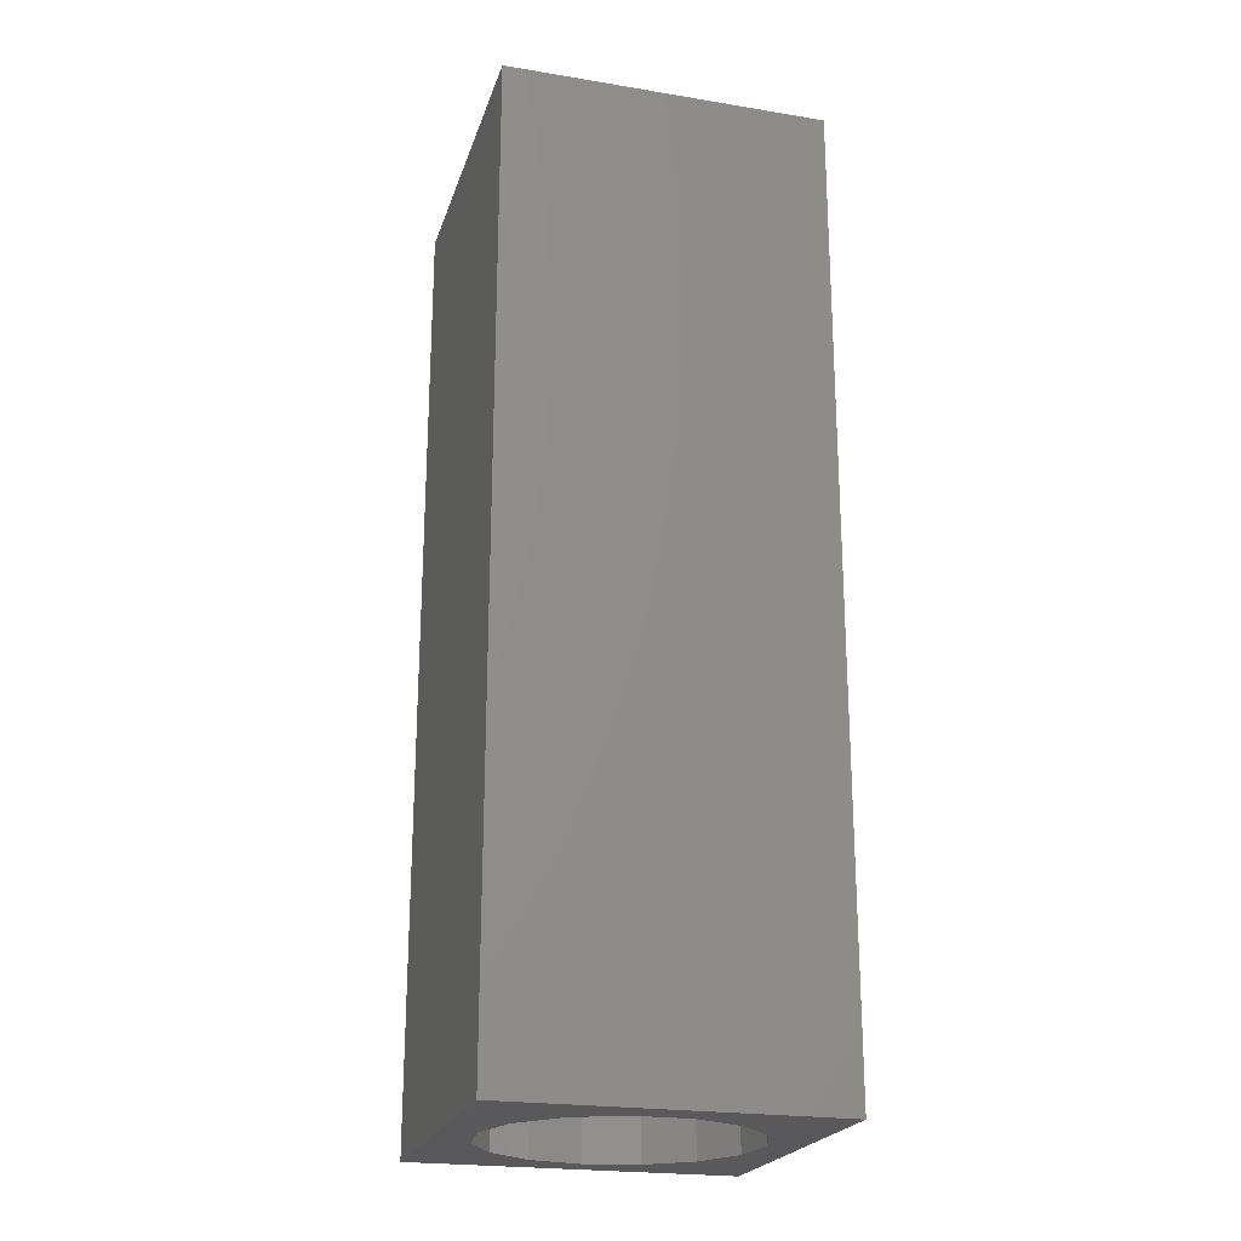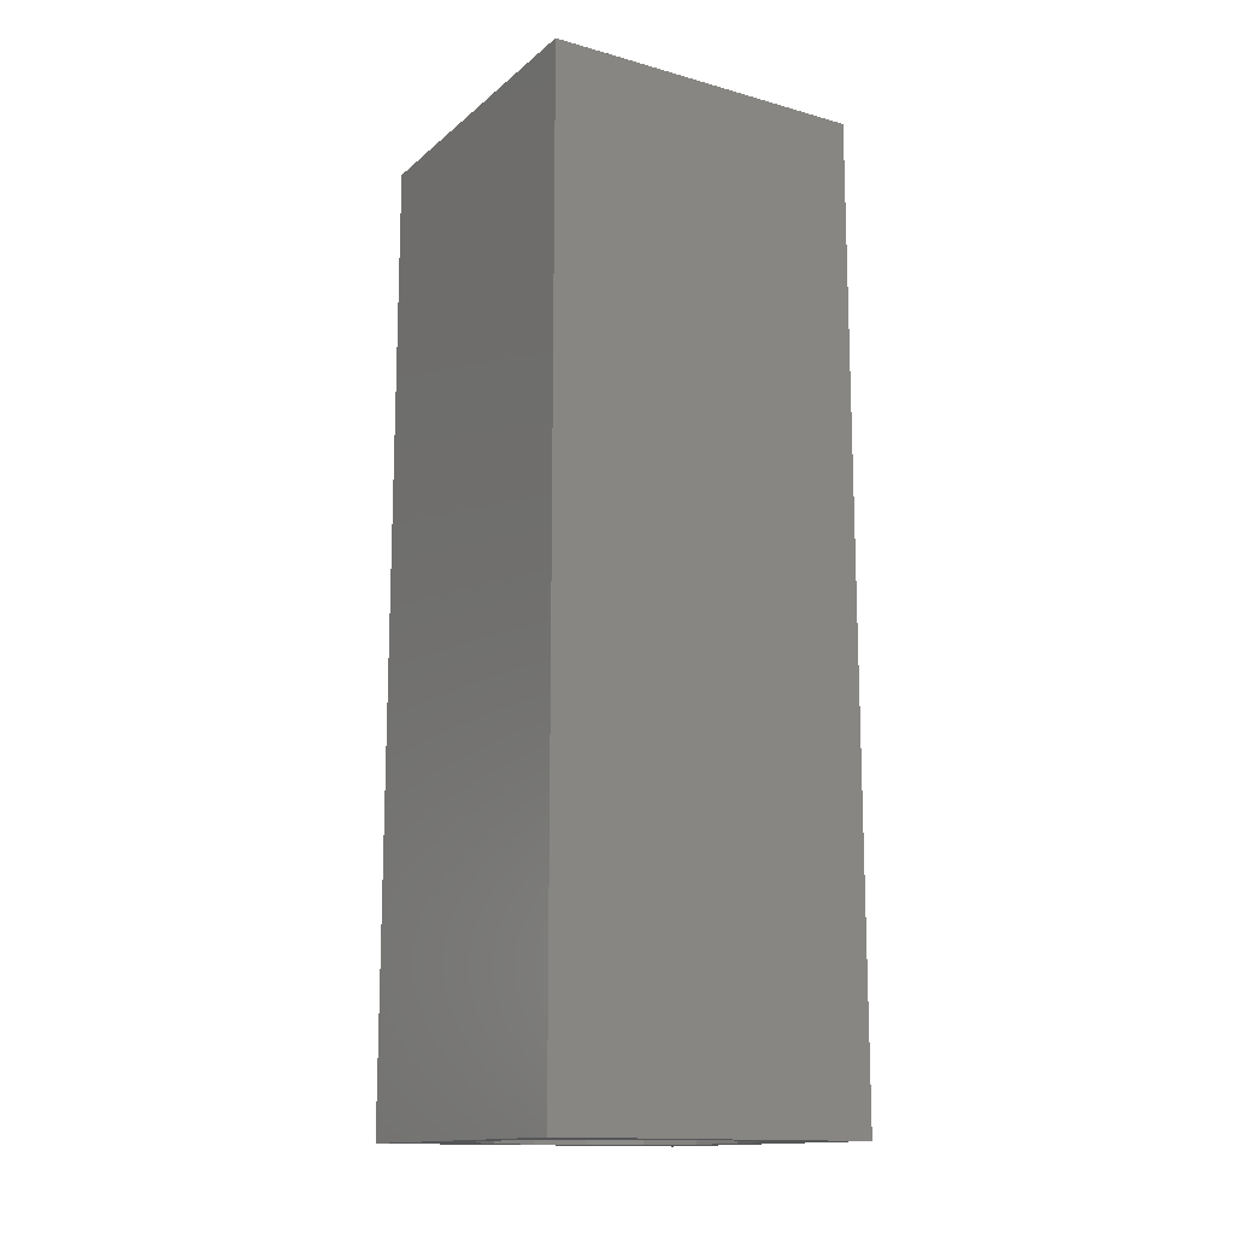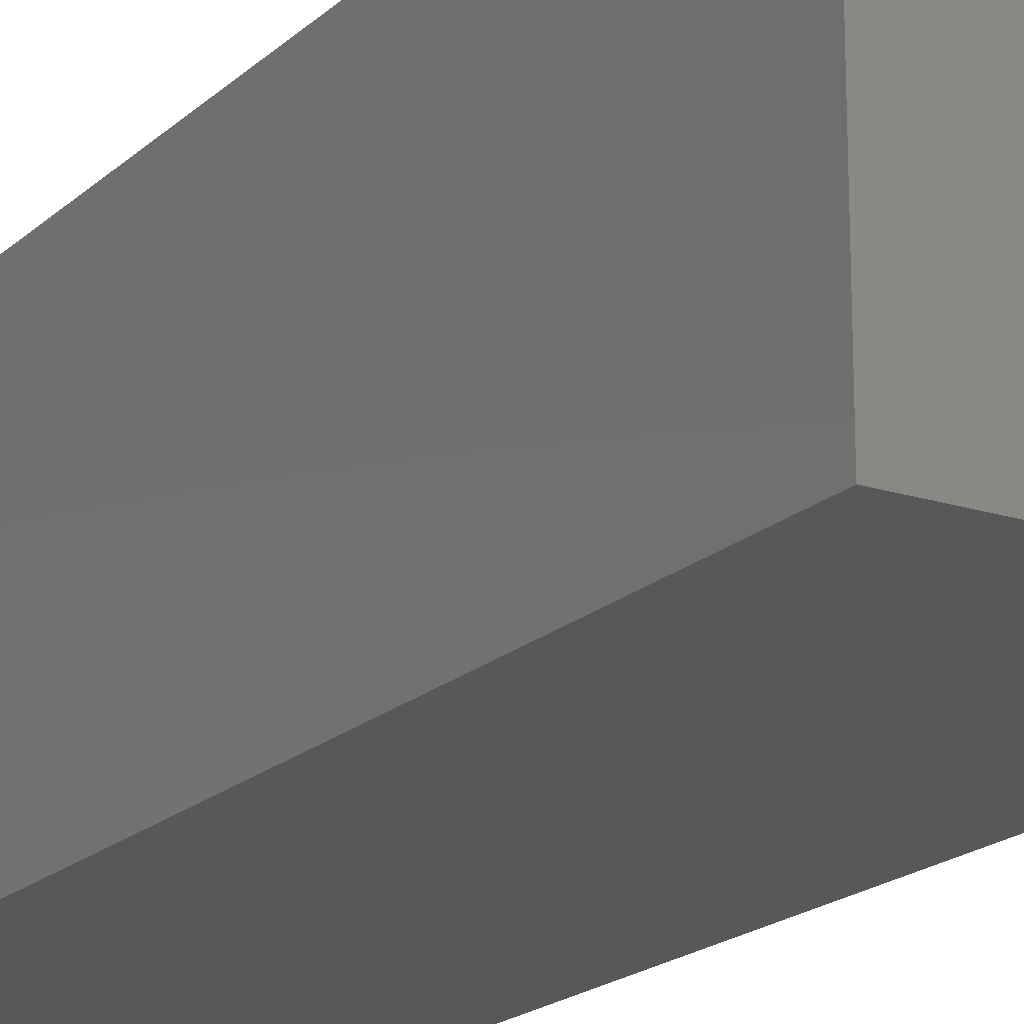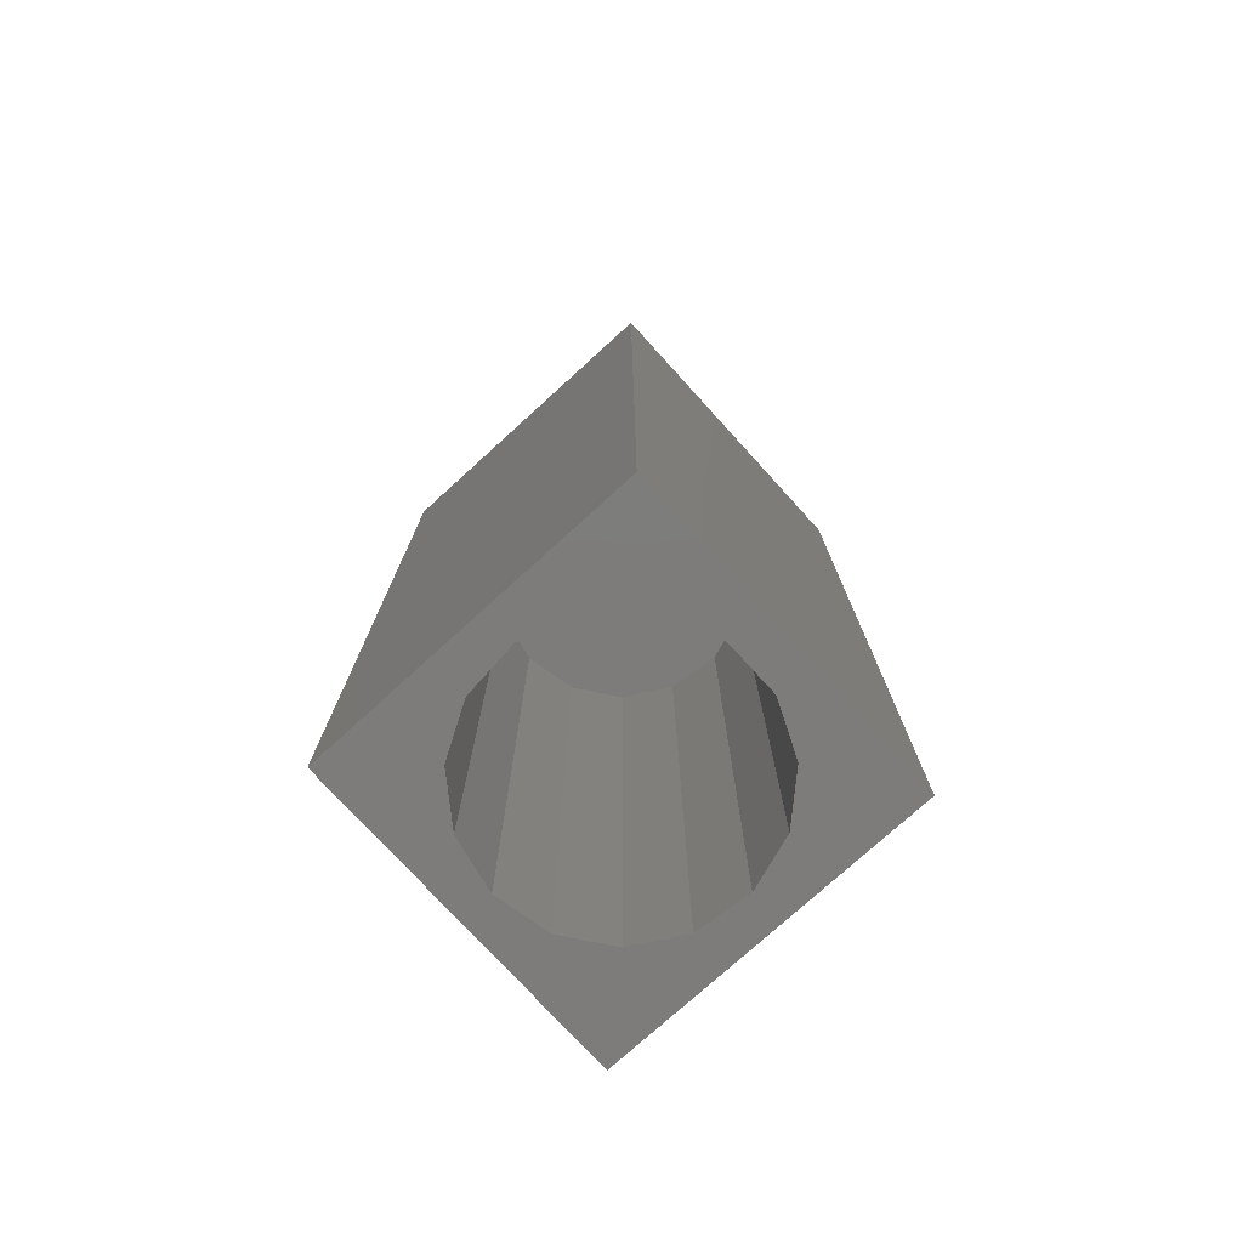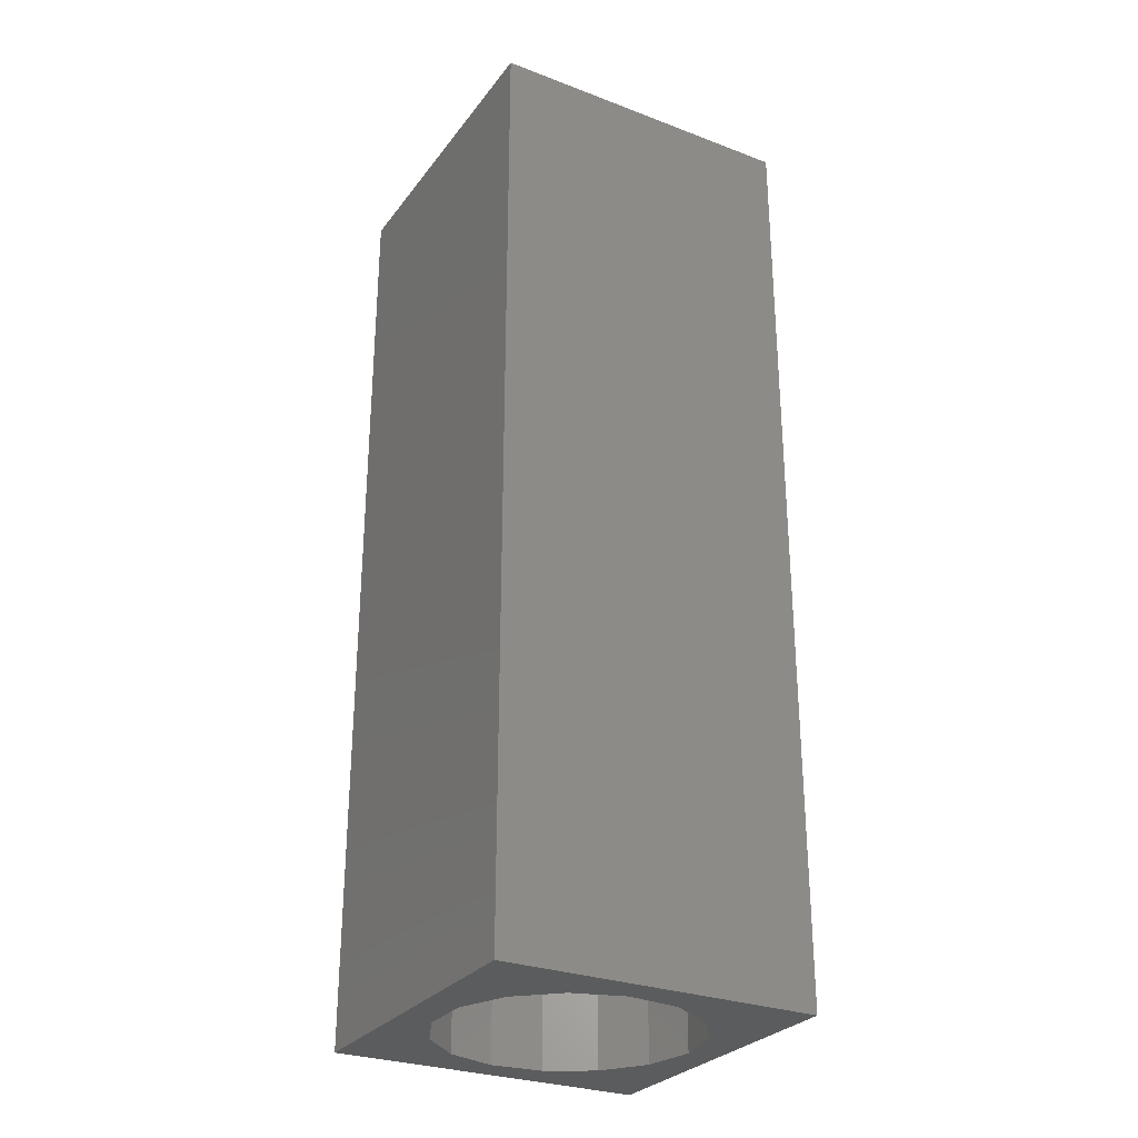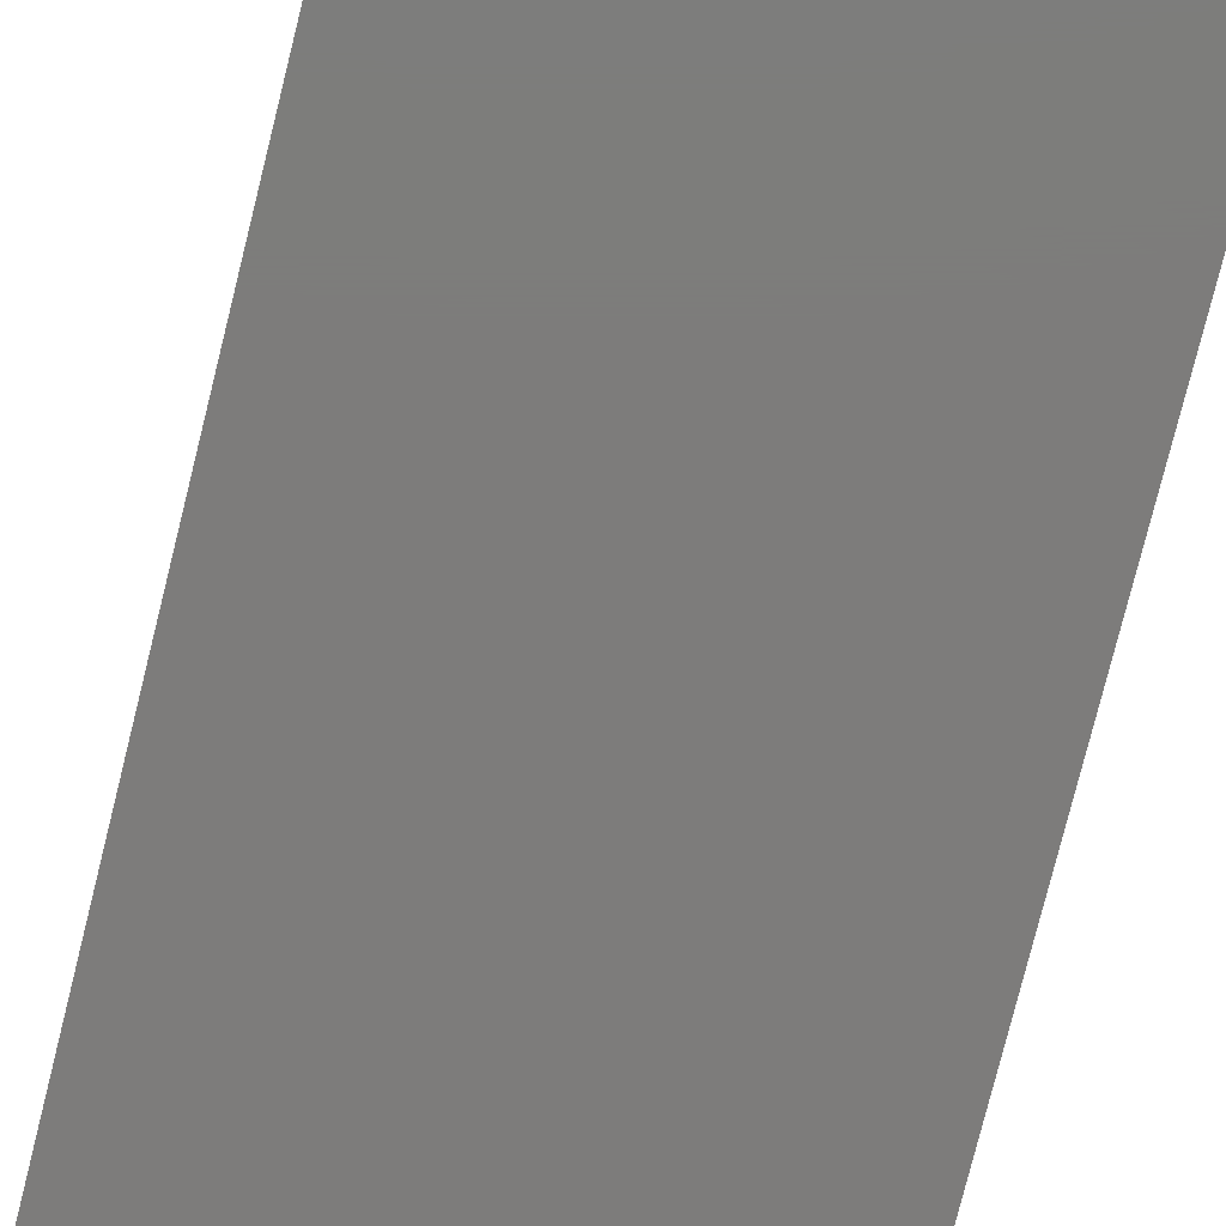
<metadata>
{"format":"stl","ext":"stl","renderer":"f3d","projection":"perspective","resolution":1024,"background":"white","views":[{"elev":-22.5,"azim":-105.8,"up":"+Z"},{"elev":-14.6,"azim":-30.9,"up":"+Z"},{"elev":-19.0,"azim":-31.5,"up":"+Y"},{"elev":-76.1,"azim":-137.7,"up":"+Z"},{"elev":-28.7,"azim":-29.5,"up":"+Z"},{"elev":-76.0,"azim":166.1,"up":"+Y"}]}
</metadata>
<code>
# stl→obj: 38 verts, 72 faces
v 5 0 15
v 5 5 0
v 5 5 15
v 5 0 0
v 0 5 15
v 0 0 15
v 4.5 2.5 0
v 4.327 1.687 0
v 3.838 1.014 0
v 3.118 0.5979 0
v 2.291 0.511 0
v 0.5437 2.084 0
v 0 0 0
v 0.5437 2.916 0
v 0.882 1.324 0
v 1.5 0.7679 0
v 4.327 3.313 0
v 3.838 3.986 0
v 3.118 4.402 0
v 2.291 4.489 0
v 0 5 0
v 1.5 4.232 0
v 0.882 3.676 0
v 0.5437 2.084 10.49
v 0.5437 2.916 10.49
v 3.838 3.986 10.49
v 4.327 3.313 10.49
v 4.5 2.5 10.49
v 3.118 4.402 10.49
v 2.291 4.489 10.49
v 3.118 0.5979 10.49
v 3.838 1.014 10.49
v 1.5 4.232 10.49
v 0.882 3.676 10.49
v 4.327 1.687 10.49
v 2.291 0.511 10.49
v 1.5 0.7679 10.49
v 0.882 1.324 10.49
f 1 2 3
f 2 1 4
f 5 1 3
f 1 5 6
f 4 7 2
f 4 8 7
f 4 9 8
f 4 10 9
f 4 11 10
f 12 13 14
f 15 13 12
f 16 13 15
f 11 13 16
f 13 11 4
f 17 2 7
f 18 2 17
f 19 2 18
f 20 2 19
f 20 21 2
f 22 21 20
f 23 21 22
f 14 21 23
f 21 14 13
f 13 5 21
f 5 13 6
f 2 5 3
f 5 2 21
f 13 1 6
f 1 13 4
f 24 14 25
f 14 24 12
f 17 26 18
f 26 17 27
f 7 27 17
f 27 7 28
f 19 26 29
f 26 19 18
f 20 29 30
f 29 20 19
f 9 31 32
f 31 9 10
f 23 33 34
f 33 23 22
f 25 23 34
f 23 25 14
f 9 35 8
f 35 9 32
f 8 28 7
f 28 8 35
f 22 30 33
f 30 22 20
f 10 36 31
f 36 10 11
f 35 27 28
f 32 27 35
f 32 26 27
f 31 26 32
f 31 29 26
f 36 29 31
f 36 30 29
f 37 30 36
f 37 33 30
f 38 33 37
f 38 34 33
f 24 34 38
f 34 24 25
f 16 38 37
f 38 16 15
f 38 12 24
f 12 38 15
f 11 37 36
f 37 11 16

</code>
